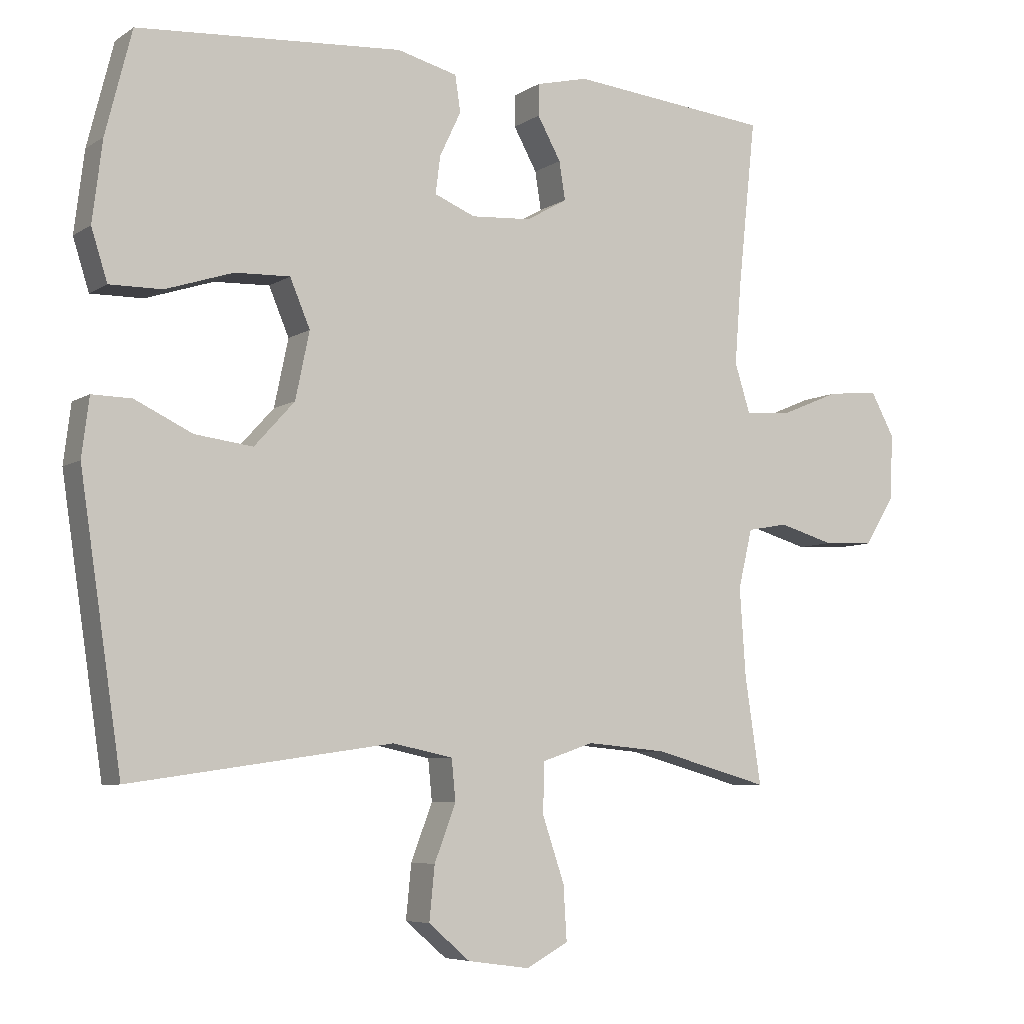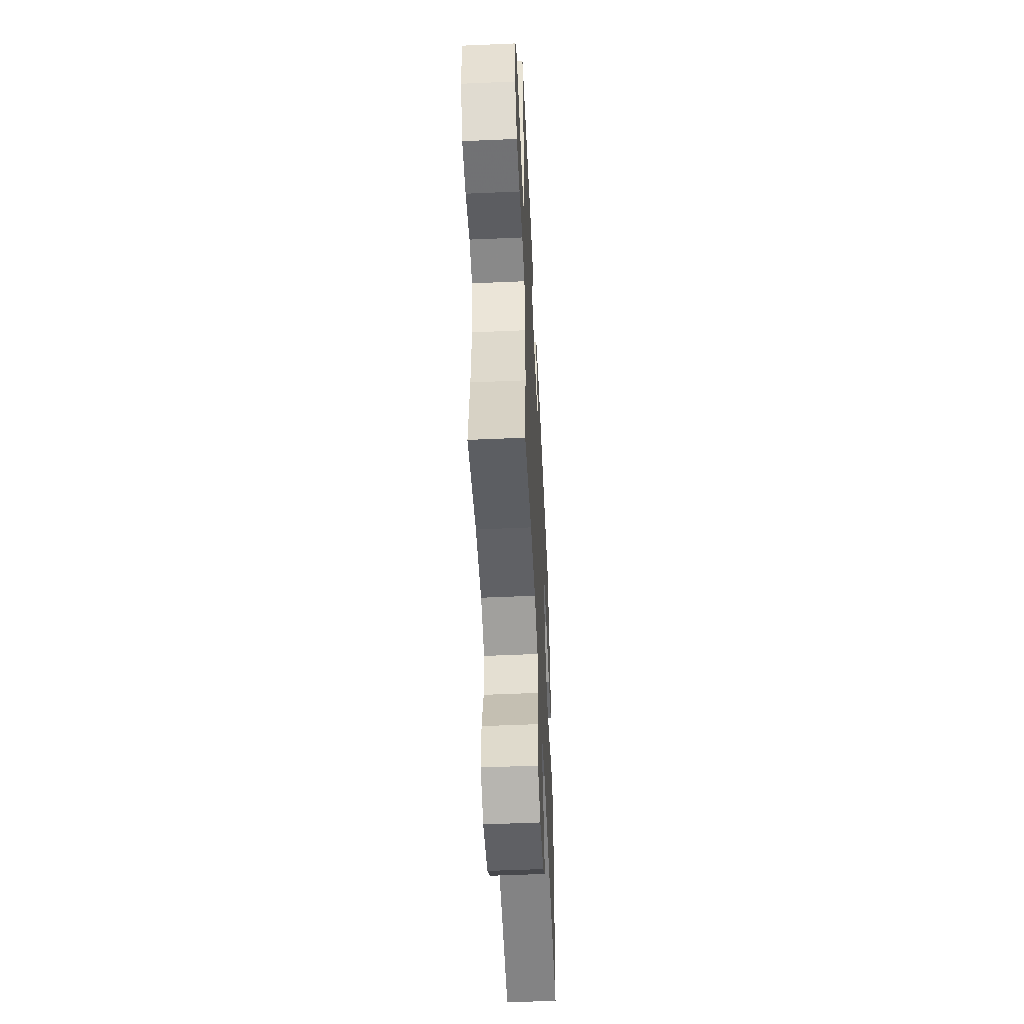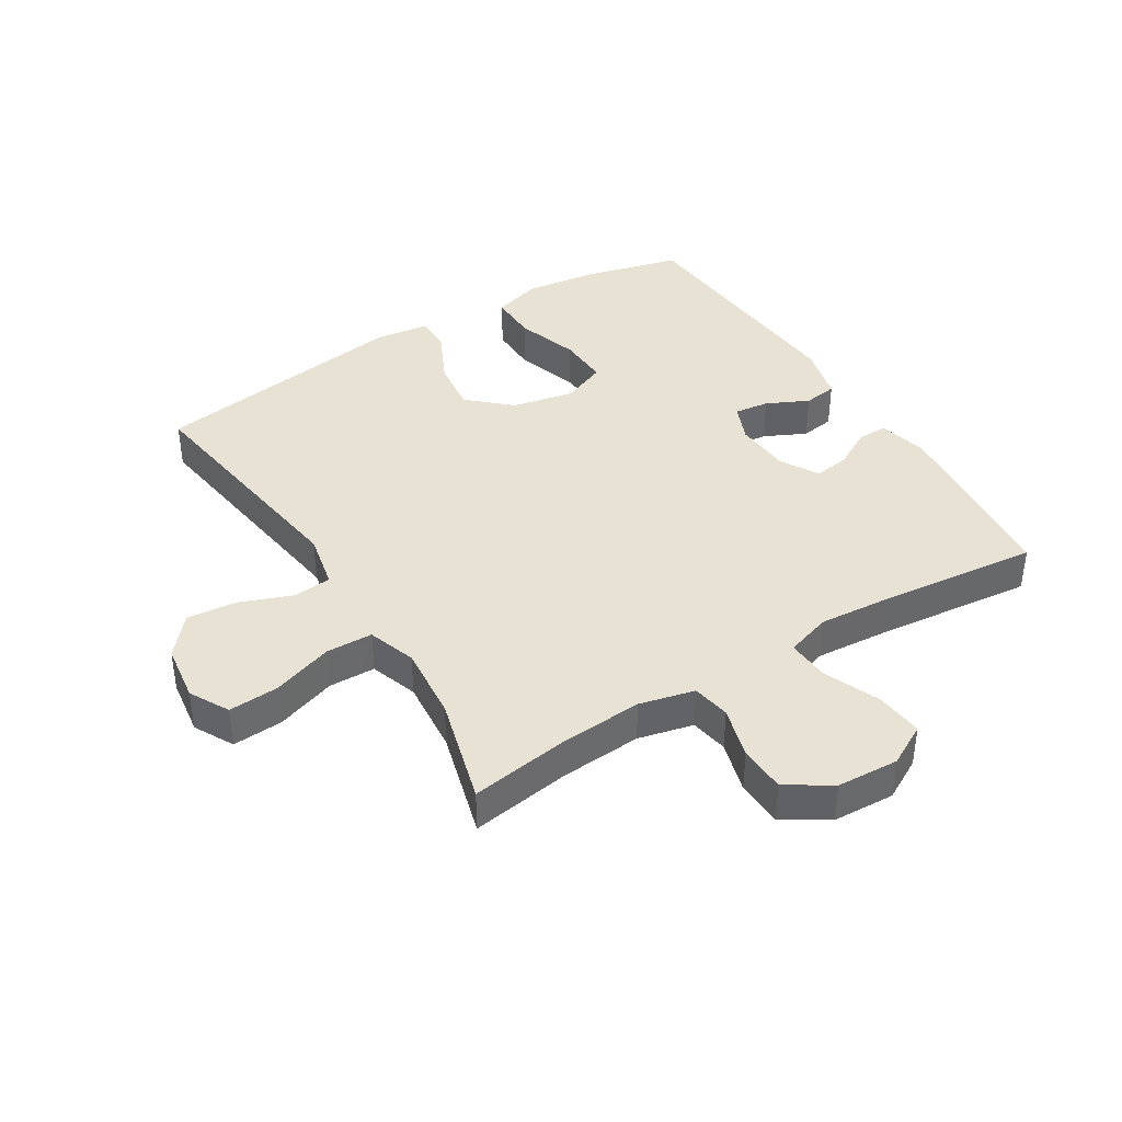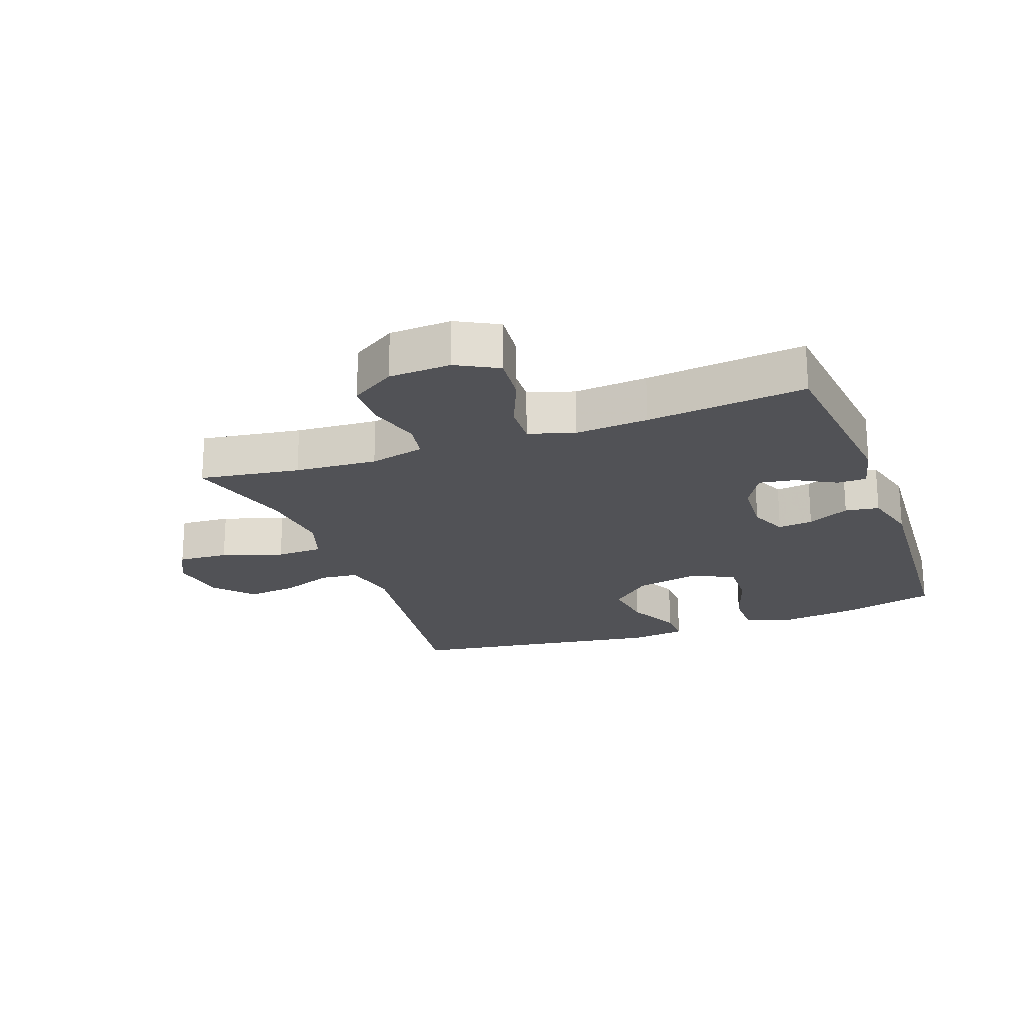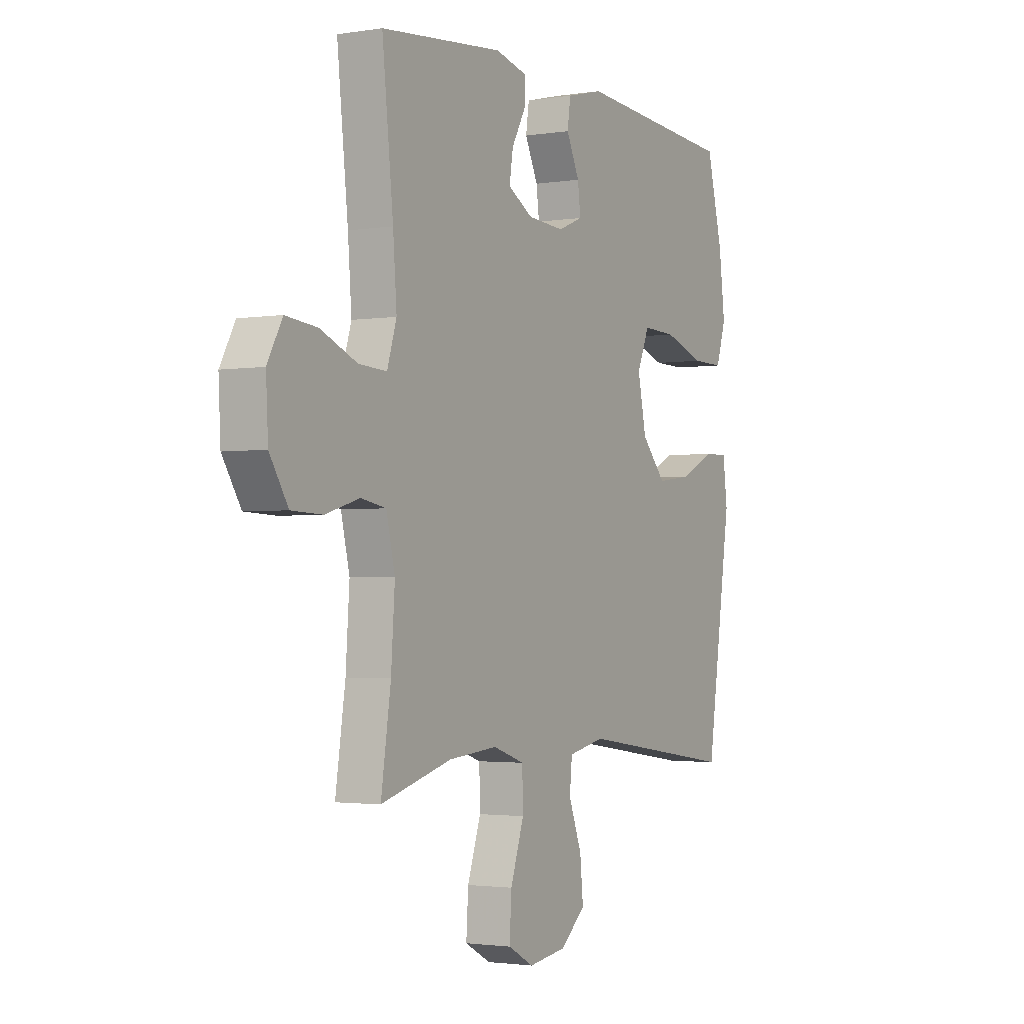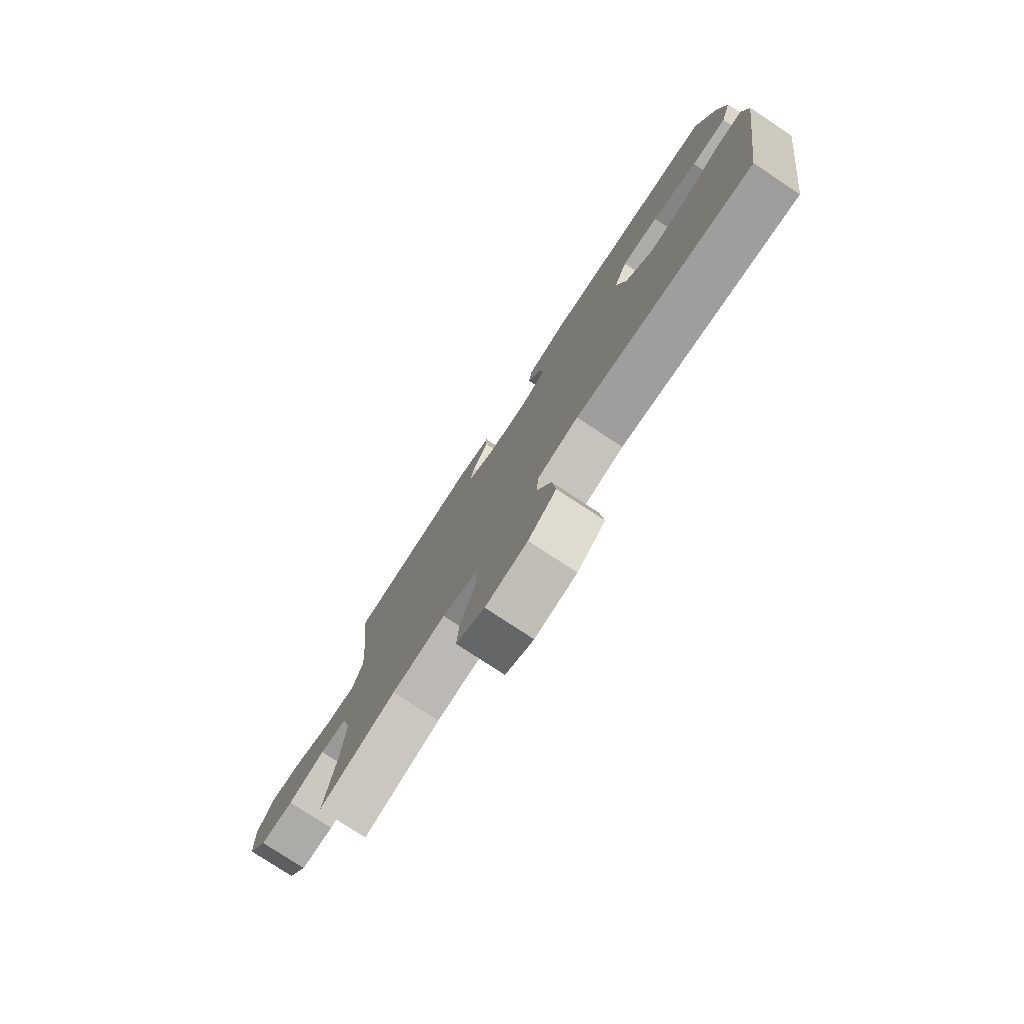
<metadata>
{"format":"obj","ext":"obj","renderer":"f3d","projection":"perspective","resolution":1024,"background":"white","views":[{"elev":-6.3,"azim":150.5,"up":"+Z"},{"elev":-53.1,"azim":-87.3,"up":"+Z"},{"elev":40.0,"azim":-121.7,"up":"+Y"},{"elev":-21.2,"azim":-69.7,"up":"+Y"},{"elev":-2.2,"azim":-60.5,"up":"+Z"},{"elev":-78.6,"azim":56.7,"up":"+Z"}]}
</metadata>
<code>
v 0.5 0.07 -0.5
v 0.108 0.07 -0.444
v 0.018 0.07 -0.463
v 0.012 0.07 -0.524
v 0.044 0.07 -0.608
v 0.052 0.07 -0.688
v -0.01 0.07 -0.741
v -0.103 0.07 -0.754
v -0.166 0.07 -0.72
v -0.161 0.07 -0.639
v -0.128 0.07 -0.542
v -0.13 0.07 -0.467
v -0.207 0.07 -0.441
v -0.327 0.07 -0.452
v -0.5 0.07 -0.5
v -0.476 0.07 -0.34
v -0.467 0.07 -0.209
v -0.488 0.07 -0.121
v -0.549 0.07 -0.11
v -0.632 0.07 -0.134
v -0.707 0.07 -0.131
v -0.752 0.07 -0.06
v -0.757 0.07 0.039
v -0.721 0.07 0.105
v -0.644 0.07 0.097
v -0.555 0.07 0.06
v -0.487 0.07 0.056
v -0.464 0.07 0.129
v -0.473 0.07 0.246
v -0.5 0.07 0.5
v -0.2 0.07 0.53
v -0.122 0.07 0.511
v -0.122 0.07 0.464
v -0.157 0.07 0.401
v -0.166 0.07 0.344
v -0.105 0.07 0.309
v -0.015 0.07 0.303
v 0.046 0.07 0.328
v 0.039 0.07 0.384
v 0.007 0.07 0.451
v 0.015 0.07 0.505
v 0.105 0.07 0.528
v 0.5 0.07 0.5
v 0.539 0.07 0.346
v 0.554 0.07 0.226
v 0.53 0.07 0.15
v 0.452 0.07 0.151
v 0.351 0.07 0.184
v 0.269 0.07 0.187
v 0.239 0.07 0.116
v 0.26 0.07 0.016
v 0.32 0.07 -0.05
v 0.406 0.07 -0.039
v 0.492 0.07 0.002
v 0.551 0.07 0.003
v 0.562 0.07 -0.084
v 0.5 0 -0.5
v 0.108 0 -0.444
v 0.018 0 -0.463
v 0.012 0 -0.524
v 0.044 0 -0.608
v 0.052 0 -0.688
v -0.01 0 -0.741
v -0.103 0 -0.754
v -0.166 0 -0.72
v -0.161 0 -0.639
v -0.128 0 -0.542
v -0.13 0 -0.467
v -0.207 0 -0.441
v -0.327 0 -0.452
v -0.5 0 -0.5
v -0.476 0 -0.34
v -0.467 0 -0.209
v -0.488 0 -0.121
v -0.549 0 -0.11
v -0.632 0 -0.134
v -0.707 0 -0.131
v -0.752 0 -0.06
v -0.757 0 0.039
v -0.721 0 0.105
v -0.644 0 0.097
v -0.555 0 0.06
v -0.487 0 0.056
v -0.464 0 0.129
v -0.473 0 0.246
v -0.5 0 0.5
v -0.2 0 0.53
v -0.122 0 0.511
v -0.122 0 0.464
v -0.157 0 0.401
v -0.166 0 0.344
v -0.105 0 0.309
v -0.015 0 0.303
v 0.046 0 0.328
v 0.039 0 0.384
v 0.007 0 0.451
v 0.015 0 0.505
v 0.105 0 0.528
v 0.5 0 0.5
v 0.539 0 0.346
v 0.554 0 0.226
v 0.53 0 0.15
v 0.452 0 0.151
v 0.351 0 0.184
v 0.269 0 0.187
v 0.239 0 0.116
v 0.26 0 0.016
v 0.32 0 -0.05
v 0.406 0 -0.039
v 0.492 0 0.002
v 0.551 0 0.003
v 0.562 0 -0.084
f 53 54 55 56
f 52 53 56 1
f 51 52 1 2
f 50 51 2 3
f 45 46 47 48
f 45 48 49
f 44 45 49
f 43 44 49
f 42 43 49
f 39 40 41 42
f 38 39 42 49
f 37 38 49 50
f 31 32 33 34
f 29 30 31 34
f 28 29 34 35
f 27 28 35 36
f 23 24 25 26
f 23 26 27
f 22 23 27
f 19 20 21 22
f 18 19 22 27
f 17 18 27 36
f 14 15 16
f 13 14 16 17
f 12 13 17 36
f 8 9 10 11
f 4 5 6 7
f 3 4 7 8
f 12 36 37 50
f 11 12 50
f 3 8 11 50
f 112 111 110 109
f 57 112 109 108
f 58 57 108 107
f 59 58 107 106
f 104 103 102 101
f 105 104 101
f 105 101 100
f 105 100 99
f 105 99 98
f 98 97 96 95
f 105 98 95 94
f 106 105 94 93
f 90 89 88 87
f 90 87 86 85
f 91 90 85 84
f 92 91 84 83
f 82 81 80 79
f 83 82 79
f 83 79 78
f 78 77 76 75
f 83 78 75 74
f 92 83 74 73
f 72 71 70
f 73 72 70 69
f 92 73 69 68
f 67 66 65 64
f 63 62 61 60
f 64 63 60 59
f 106 93 92 68
f 106 68 67
f 106 67 64 59
f 1 57 58 2
f 2 58 59 3
f 3 59 60 4
f 4 60 61 5
f 5 61 62 6
f 6 62 63 7
f 7 63 64 8
f 8 64 65 9
f 9 65 66 10
f 10 66 67 11
f 11 67 68 12
f 12 68 69 13
f 13 69 70 14
f 14 70 71 15
f 15 71 72 16
f 16 72 73 17
f 17 73 74 18
f 18 74 75 19
f 19 75 76 20
f 20 76 77 21
f 21 77 78 22
f 22 78 79 23
f 23 79 80 24
f 24 80 81 25
f 25 81 82 26
f 26 82 83 27
f 27 83 84 28
f 28 84 85 29
f 29 85 86 30
f 30 86 87 31
f 31 87 88 32
f 32 88 89 33
f 33 89 90 34
f 34 90 91 35
f 35 91 92 36
f 36 92 93 37
f 37 93 94 38
f 38 94 95 39
f 39 95 96 40
f 40 96 97 41
f 41 97 98 42
f 42 98 99 43
f 43 99 100 44
f 44 100 101 45
f 45 101 102 46
f 46 102 103 47
f 47 103 104 48
f 48 104 105 49
f 49 105 106 50
f 50 106 107 51
f 51 107 108 52
f 52 108 109 53
f 53 109 110 54
f 54 110 111 55
f 55 111 112 56
f 56 112 57 1

</code>
